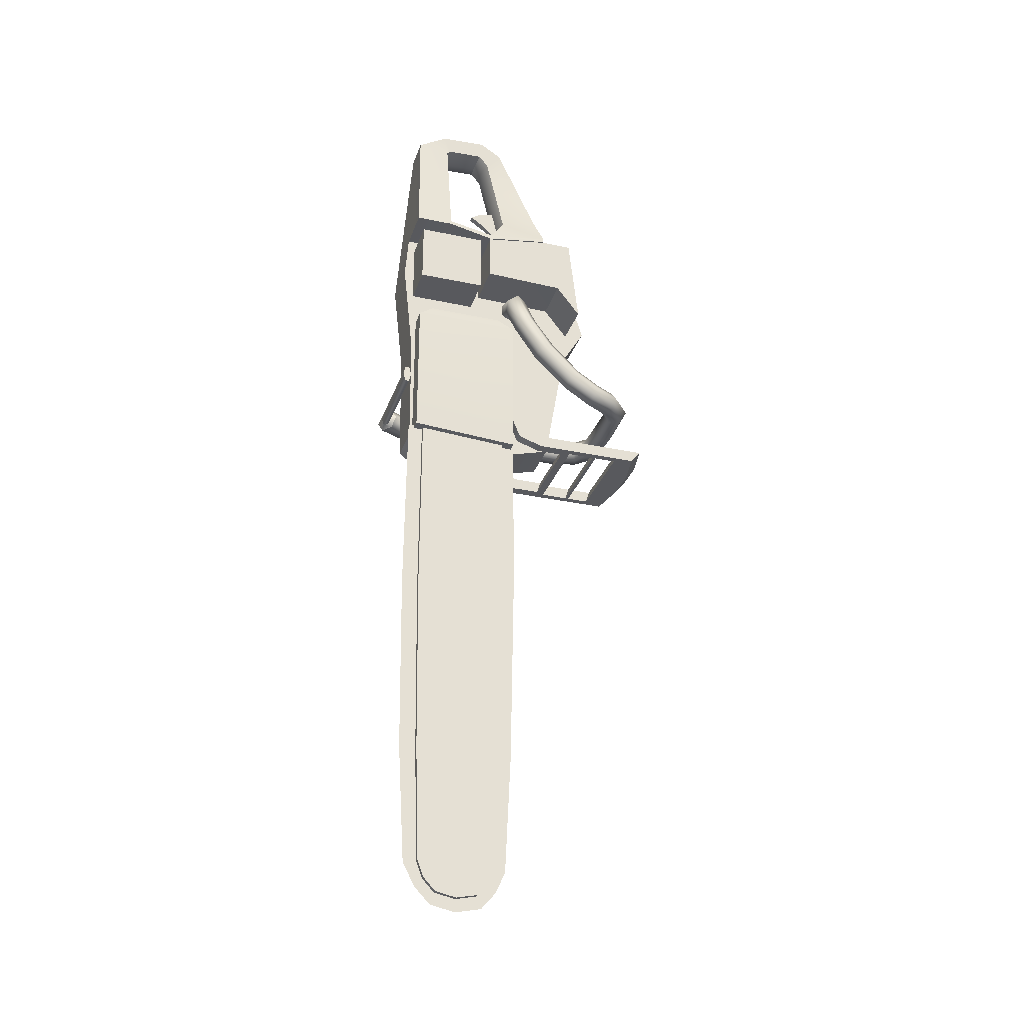
<metadata>
{"format":"obj","ext":"obj","renderer":"f3d","projection":"perspective","resolution":1024,"background":"white","views":[{"elev":-29.8,"azim":72.6,"up":"+Z"}]}
</metadata>
<code>
v  -0.0486 -0.0693 -0.0718
v  -0.0185 -0.063 0.0714
v  -0.0185 -0.0273 0.067
v  -0.0486 -0.028 -0.0698
v  -0.0498 -0.0729 -0.1208
v  -0.0006 -0.0729 -0.1208
v  -0.0006 -0.0693 -0.0718
v  -0.0871 -0.046 -0.1046
v  -0.088 -0.0485 -0.1541
v  -0.0486 0.0909 -0.0722
v  -0.0185 0.0872 -0.0181
v  -0.0006 0.0909 -0.0722
v  -0.0871 0.0864 -0.1046
v  -0.0486 0.0215 -0.0718
v  0.0483 0.0242 -0.0774
v  0.0488 0.022 -0.083
v  0.0488 0.0907 -0.0722
v  0.0486 0.0907 -0.0674
v  0.0181 0.0872 -0.0181
v  -0.0006 0.022 -0.0825
v  0.0482 -0.028 -0.0717
v  0.0482 -0.0693 -0.0718
v  -0.0006 -0.0273 -0.0718
v  -0.0002 -0.028 -0.0518
v  -0.0002 -0.0273 0.06
v  -0.0002 0.0215 -0.0617
v  -0.0185 0.0474 -0.0315
v  0.0471 -0.028 -0.0666
v  -0.0185 0.0419 0.0788
v  -0.0185 0.0259 0.06
v  -0.0002 0.042 -0.0315
v  0.0181 0.0474 -0.0315
v  0.0181 0.0259 0.06
v  -0.0002 0.0203 0.0568
v  0.0181 0.0419 0.0788
v  0.0181 -0.0273 0.067
v  0.0181 -0.0236 0.0707
v  0.0181 -0.0312 0.0907
v  0.0181 -0.063 0.0714
v  -0.0185 -0.0236 0.0707
v  -0.0002 -0.0224 0.0641
v  -0.0185 -0.0312 0.0907
v  -0.0185 0.0182 0.0937
v  -0.0185 0.0157 0.0727
v  0.0181 0.0157 0.0727
v  -0.0002 0.0128 0.0659
v  0.0181 0.0182 0.0937
v  -0.0006 -0.0618 -0.2244
v  -0.0006 0.1279 -0.0722
v  -0.0498 0.1279 -0.0722
v  -0.0006 0.1313 -0.2105
v  -0.1163 0.0111 -0.1595
v  -0.1156 0.0225 -0.2055
v  -0.1156 -0.027 -0.2051
v  -0.1163 -0.0326 -0.1559
v  -0.088 0.0264 -0.1482
v  -0.088 0.1021 -0.1361
v  -0.0883 0.114 -0.1793
v  -0.0871 0.0421 -0.2204
v  -0.0502 0.1569 -0.1666
v  -0.0006 0.1569 -0.1666
v  -0.0486 -0.0618 -0.2244
v  -0.0871 -0.0405 -0.22
v  -0.0871 0.0997 -0.2204
v  -0.0486 0.1313 -0.2105
v  -0.0486 -0.0597 -0.3522
v  -0.0486 -0.0427 -0.3647
v  -0.0006 -0.0427 -0.3647
v  -0.0006 -0.0597 -0.3522
v  -0.0871 -0.0448 -0.3052
v  -0.0871 -0.0266 -0.3183
v  -0.0486 0.1081 -0.3467
v  -0.0006 0.1081 -0.3467
v  -0.0871 0.0828 -0.3052
v  -0.0871 0.0383 -0.3183
v  -0.0486 0.0427 -0.3647
v  -0.0006 0.0427 -0.3647
v  -0.1166 0.0121 -0.1405
v  -0.1165 0.0189 -0.1562
v  -0.088 0.019 -0.1314
v  -0.113 0.0129 -0.1417
v  -0.101 0.0171 -0.1394
v  -0.1094 0.0347 -0.1364
v  -0.1187 0.031 -0.1381
v  -0.1182 0.0341 -0.1462
v  -0.1123 0.0175 -0.1535
v  -0.123 0.0377 -0.1344
v  -0.1223 0.0422 -0.1463
v  -0.1114 0.0422 -0.1322
v  -0.1002 0.0217 -0.1513
v  -0.109 0.0378 -0.1445
v  -0.1106 0.0468 -0.144
v  -0.1165 0.0435 -0.1088
v  -0.1132 0.0642 -0.1623
v  -0.1249 0.0596 -0.1646
v  -0.1281 0.039 -0.1111
v  -0.1126 0.0346 -0.1123
v  -0.1209 0.0507 -0.1681
v  -0.1242 0.03 -0.1146
v  -0.1093 0.0552 -0.1659
v  -0.0876 -0.0208 -0.1087
v  -0.0876 -0.0203 -0.1329
v  -0.0924 -0.0208 -0.1332
v  -0.0924 -0.0214 -0.1087
v  -0.0924 -0.0268 -0.1088
v  -0.0876 -0.0277 -0.1087
v  -0.0924 -0.0263 -0.1334
v  -0.0876 -0.0272 -0.133
v  -0.087 -0.0363 -0.1281
v  -0.087 -0.0384 -0.1214
v  -0.0891 -0.0384 -0.1214
v  -0.0891 -0.0363 -0.1281
v  -0.087 -0.0367 -0.1146
v  -0.087 -0.0318 -0.1093
v  -0.0891 -0.0318 -0.1093
v  -0.0891 -0.0367 -0.1146
v  -0.087 -0.0246 -0.1075
v  -0.087 -0.0173 -0.1089
v  -0.0891 -0.0173 -0.1089
v  -0.0891 -0.0246 -0.1075
v  -0.087 -0.012 -0.1139
v  -0.087 -0.01 -0.1206
v  -0.0891 -0.01 -0.1206
v  -0.0891 -0.012 -0.1139
v  -0.087 -0.0116 -0.1274
v  -0.087 -0.0166 -0.1327
v  -0.0891 -0.0166 -0.1327
v  -0.0891 -0.0116 -0.1274
v  -0.087 -0.0238 -0.1345
v  -0.087 -0.0311 -0.133
v  -0.0891 -0.0311 -0.133
v  -0.0891 -0.0238 -0.1345
v  -0.0891 -0.0242 -0.121
v  -0.0037 0.0106 -0.0171
v  0.0033 0.0106 -0.0171
v  0.0033 0.0224 -0.0094
v  -0.0037 0.0224 -0.0094
v  -0.0037 0.044 -0.0054
v  0.0033 0.044 -0.0054
v  -0.0037 0.0442 -0.0454
v  -0.0037 0.0266 -0.0283
v  0.0033 0.0442 -0.0454
v  0.0033 0.0266 -0.0283
v  0.049 0.0908 -0.0735
v  -0.0023 0.0908 -0.0735
v  -0.0023 0.0224 -0.084
v  0.0488 0.0219 -0.0843
v  0.049 0.1237 -0.0735
v  -0.0023 0.1237 -0.0735
v  0.049 0.0214 -0.1372
v  -0.0023 0.0213 -0.1386
v  0.049 0.1347 -0.1733
v  -0.0023 0.1347 -0.1733
v  0.049 0.1083 -0.1396
v  -0.0023 0.1092 -0.1403
v  -0.0249 -0.0616 -0.0852
v  0.0443 -0.0616 -0.0852
v  0.0443 0.0116 -0.0852
v  -0.0249 0.0116 -0.0852
v  -0.0249 -0.0616 -0.1545
v  0.0443 -0.0616 -0.1545
v  0.0449 0.0116 -0.1545
v  -0.0249 0.0116 -0.1545
v  0.0035 -0.0474 -0.5517
v  0.0035 -0.0474 -0.3465
v  0.0035 0.0487 -0.3465
v  0.0035 0.0487 -0.5517
v  0.0035 0.0454 -0.7455
v  0.0035 -0.0441 -0.7455
v  0.0128 0.0487 -0.5517
v  0.0128 0.0487 -0.3465
v  0.0128 0.0454 -0.7455
v  0.0128 -0.0474 -0.3465
v  0.0128 -0.0474 -0.5517
v  0.0128 -0.0441 -0.7455
v  0.0128 -0.0397 -0.8693
v  0.0035 -0.0397 -0.8693
v  0.0035 -0.0334 -0.8861
v  0.0128 -0.0334 -0.8861
v  0.0035 0.041 -0.8693
v  0.0035 0.036 -0.8861
v  0.0128 0.036 -0.8861
v  0.0128 0.041 -0.8693
v  0.0035 -0.0204 -0.9
v  0.0035 0.0243 -0.9
v  0.0035 0.0019 -0.9047
v  0.0128 0.0019 -0.9047
v  0.0128 0.0243 -0.9
v  0.0128 -0.0204 -0.9
v  -0.005 -0.057 -0.1931
v  -0.005 -0.057 -0.3497
v  0.0197 -0.057 -0.3497
v  0.0197 -0.057 -0.1931
v  -0.005 0.0608 -0.1931
v  -0.007 0.0421 -0.1797
v  0.0157 0.0421 -0.1797
v  0.0197 0.0608 -0.1931
v  0.0197 0.0608 -0.3578
v  -0.005 0.0608 -0.3578
v  0.0157 -0.0405 -0.1797
v  -0.007 -0.0405 -0.1797
v  -0.0872 -0.0208 -0.2852
v  -0.0872 -0.0203 -0.3095
v  -0.092 -0.0208 -0.3097
v  -0.092 -0.0214 -0.2852
v  -0.092 -0.0268 -0.2854
v  -0.0872 -0.0277 -0.2852
v  -0.092 -0.0263 -0.3099
v  -0.0872 -0.0272 -0.3095
v  -0.0866 -0.0363 -0.3046
v  -0.0866 -0.0384 -0.2979
v  -0.0887 -0.0384 -0.2979
v  -0.0887 -0.0363 -0.3046
v  -0.0866 -0.0367 -0.2911
v  -0.0866 -0.0318 -0.2858
v  -0.0887 -0.0318 -0.2858
v  -0.0887 -0.0367 -0.2911
v  -0.0866 -0.0246 -0.284
v  -0.0866 -0.0173 -0.2854
v  -0.0887 -0.0173 -0.2854
v  -0.0887 -0.0246 -0.284
v  -0.0866 -0.012 -0.2904
v  -0.0866 -0.01 -0.2971
v  -0.0887 -0.01 -0.2971
v  -0.0887 -0.012 -0.2904
v  -0.0866 -0.0116 -0.3039
v  -0.0866 -0.0166 -0.3092
v  -0.0887 -0.0166 -0.3092
v  -0.0887 -0.0116 -0.3039
v  -0.0866 -0.0238 -0.311
v  -0.0866 -0.0311 -0.3096
v  -0.0887 -0.0311 -0.3096
v  -0.0887 -0.0238 -0.311
v  -0.0887 -0.0242 -0.2975
v  -0.1027 -0.0685 -0.2804
v  0.0008 -0.0678 -0.2804
v  0.0008 -0.0701 -0.2709
v  -0.1048 -0.0708 -0.2709
v  -0.0984 -0.0639 -0.2804
v  0.0008 -0.0631 -0.2804
v  -0.0963 -0.0616 -0.2709
v  0.0008 -0.0608 -0.2709
v  -0.0984 -0.0639 -0.2614
v  0.0008 -0.0631 -0.2614
v  -0.1027 -0.0685 -0.2614
v  0.0008 -0.0678 -0.2614
v  -0.118 -0.0724 -0.2709
v  -0.1121 -0.068 -0.2826
v  -0.1004 -0.0594 -0.2826
v  -0.0946 -0.0551 -0.2709
v  -0.1004 -0.0594 -0.2592
v  -0.1121 -0.068 -0.2592
v  -0.1289 -0.0473 -0.2709
v  -0.1221 -0.0465 -0.2826
v  -0.1084 -0.0447 -0.2826
v  -0.1015 -0.0438 -0.2709
v  -0.1084 -0.0447 -0.2592
v  -0.1221 -0.0465 -0.2592
v  -0.1303 -0.0282 -0.2709
v  -0.1236 -0.0282 -0.2826
v  -0.11 -0.0284 -0.2826
v  -0.1033 -0.0284 -0.2709
v  -0.11 -0.0284 -0.2592
v  -0.1236 -0.0282 -0.2592
v  -0.1248 0.1592 -0.2826
v  -0.1316 0.1595 -0.2709
v  -0.1113 0.1585 -0.2826
v  -0.1046 0.1582 -0.2709
v  -0.1113 0.1585 -0.2592
v  -0.1248 0.1592 -0.2592
v  -0.1239 0.1887 -0.2709
v  -0.1173 0.186 -0.2826
v  -0.1041 0.1805 -0.2826
v  -0.0975 0.1778 -0.2709
v  -0.1041 0.1805 -0.2592
v  -0.1173 0.186 -0.2592
v  -0.1011 0.2115 -0.2709
v  -0.0975 0.2053 -0.2826
v  -0.0904 0.1928 -0.2826
v  -0.0869 0.1866 -0.2709
v  -0.0904 0.1928 -0.2592
v  -0.0975 0.2053 -0.2592
v  -0.0512 0.2146 -0.2709
v  -0.0511 0.2078 -0.2826
v  -0.051 0.194 -0.2826
v  -0.051 0.1872 -0.2709
v  -0.051 0.194 -0.2592
v  -0.0511 0.2078 -0.2592
v  -0.0014 0.2124 -0.2709
v  -0.0044 0.206 -0.2826
v  -0.0104 0.1933 -0.2826
v  -0.0134 0.187 -0.2709
v  -0.0104 0.1933 -0.2592
v  -0.0044 0.206 -0.2592
v  0.0232 0.191 -0.2707
v  0.0181 0.1867 -0.2825
v  0.0058 0.1794 -0.2827
v  -0.0014 0.1765 -0.271
v  0.0037 0.1809 -0.2593
v  0.016 0.1882 -0.2591
v  0.0318 0.1648 -0.2658
v  0.0273 0.1595 -0.2775
v  0.014 0.1568 -0.2789
v  0.0051 0.1594 -0.2685
v  0.0097 0.1646 -0.2568
v  0.0231 0.1674 -0.2554
v  0.0369 0.1353 -0.2515
v  0.0327 0.1275 -0.2617
v  0.0195 0.1252 -0.2634
v  0.0105 0.1307 -0.2549
v  0.0147 0.1385 -0.2447
v  0.0279 0.1409 -0.243
v  0.033 0.0902 -0.2253
v  0.0372 0.1005 -0.2175
v  0.0198 0.0879 -0.2271
v  0.0108 0.096 -0.221
v  0.0149 0.1063 -0.2132
v  0.0282 0.1086 -0.2114
v  0.033 0.0641 -0.1873
v  0.0372 0.0759 -0.1824
v  0.0198 0.0621 -0.1898
v  0.0108 0.072 -0.1874
v  0.015 0.0838 -0.1825
v  0.0282 0.0858 -0.18
v  0.028 0.064 -0.146
v  0.0242 0.0527 -0.1528
v  0.013 0.0535 -0.1634
v  0.0057 0.0655 -0.1673
v  0.0095 0.0768 -0.1606
v  0.0207 0.076 -0.1499
v  -0.0017 0.0633 -0.1372
v  -0.0018 0.0521 -0.1448
v  -0.0023 0.0531 -0.1583
v  -0.0029 0.0652 -0.1641
v  -0.0028 0.0764 -0.1566
v  -0.0023 0.0754 -0.1431
v  -0.0246 0.2291 -0.3366
v  -0.0246 0.2183 -0.3498
v  -0.0612 0.2183 -0.3498
v  -0.0612 0.2291 -0.3366
v  0.0145 0.2217 -0.3366
v  0.0145 0.2109 -0.3498
v  -0.1002 0.2109 -0.3498
v  -0.1002 0.2217 -0.3366
v  -0.1002 0.1255 -0.3498
v  -0.1002 0.1296 -0.3366
v  0.0145 0.1296 -0.3366
v  0.0145 0.1255 -0.3498
v  0.0074 0.1951 -0.3366
v  0.0074 0.1386 -0.3366
v  -0.0931 0.1951 -0.3366
v  -0.0931 0.1386 -0.3366
v  -0.0832 0.1386 -0.3366
v  -0.0889 0.1296 -0.3366
v  0.0031 0.1296 -0.3366
v  -0.0026 0.1386 -0.3366
v  -0.0931 0.1912 -0.3498
v  -0.0931 0.1346 -0.3498
v  0.0074 0.1912 -0.3498
v  0.0074 0.1346 -0.3498
v  -0.0026 0.1346 -0.3498
v  0.0031 0.1255 -0.3498
v  -0.0889 0.1255 -0.3498
v  -0.0832 0.1346 -0.3498
v  0.0074 0.1677 -0.3498
v  -0.0931 0.1677 -0.3498
v  -0.0931 0.1715 -0.3366
v  0.0074 0.1715 -0.3366
v  -0.0931 0.1678 -0.3366
v  0.0074 0.1678 -0.3366
v  0.0074 0.164 -0.3498
v  -0.0931 0.164 -0.3498
v  0.0145 0.0965 -0.3498
v  0.0031 0.0965 -0.3498
v  -0.1002 0.1006 -0.3366
v  -0.0889 0.1006 -0.3366
v  0.0145 0.1006 -0.3366
v  -0.1002 0.0965 -0.3498
v  -0.0889 0.0965 -0.3498
v  0.0031 0.1006 -0.3366
v  0.0145 0.0702 -0.3408
v  0.0031 0.0702 -0.3408
v  -0.1002 0.0819 -0.3327
v  -0.0889 0.0819 -0.3327
v  0.0145 0.08 -0.332
v  -0.1002 0.0778 -0.3453
v  -0.0889 0.0778 -0.3453
v  0.0031 0.08 -0.332
v  0.0031 0.0615 -0.3192
v  0.0145 0.0615 -0.3192
v  -0.1002 0.0653 -0.3151
v  -0.0889 0.0653 -0.3151
v  0.0145 0.073 -0.3135
v  -0.1002 0.0569 -0.3241
v  -0.0889 0.0569 -0.3241
v  0.0031 0.073 -0.3135
v  0.0145 0.0616 -0.2359
v  0.0031 0.0616 -0.2359
v  0.0031 0.06 -0.2944
v  0.0145 0.06 -0.2944
v  -0.1002 0.0509 -0.2843
v  -0.0889 0.0509 -0.2843
v  0.0145 0.0678 -0.2327
v  -0.1002 0.0385 -0.284
v  -0.0889 0.0385 -0.284
v  0.0031 0.074 -0.2362
v  0.0145 0.074 -0.2362
v  0.0145 0.0732 -0.2918
v  0.0031 0.0732 -0.2918
v  0.0031 0.0678 -0.2327
v  -0.1002 0.0509 -0.2359
v  -0.0889 0.0509 -0.2359
v  -0.1002 0.0447 -0.232
v  -0.0889 0.0385 -0.2356
v  -0.1002 0.0385 -0.2356
v  -0.0889 0.0447 -0.232
v  0.0082 -0.0474 -0.5518
v  0.0082 -0.0648 -0.5519
v  0.0082 -0.0616 -0.7459
v  0.0082 -0.0441 -0.7456
v  0.0082 0.0487 -0.3466
v  0.0082 0.0487 -0.5518
v  0.0082 0.0644 -0.5519
v  0.0082 0.0644 -0.3466
v  0.0082 0.0454 -0.7456
v  0.0082 0.0611 -0.7459
v  0.0082 -0.0474 -0.3466
v  0.0082 -0.0634 -0.3466
v  0.0082 -0.0334 -0.8862
v  0.0082 -0.0397 -0.8694
v  0.0082 -0.0538 -0.8713
v  0.0082 -0.0412 -0.8955
v  0.0082 0.0243 -0.9002
v  0.0082 0.0019 -0.9049
v  0.0082 0.0023 -0.9187
v  0.0082 0.0296 -0.9127
v  0.0082 -0.0248 -0.9128
v  0.0082 -0.0204 -0.9002
v  0.0082 0.041 -0.8694
v  0.0082 0.036 -0.8862
v  0.0082 0.0448 -0.895
v  0.0082 0.0551 -0.8722
v  0.029 0.1273 -0.1041
v  0.0295 0.1301 -0.1282
v  0.029 0.1349 -0.1279
v  0.0284 0.1321 -0.1035
v  0.023 0.1321 -0.1037
v  0.0221 0.1273 -0.1042
v  0.0235 0.1349 -0.1281
v  0.0226 0.1301 -0.1283
v  0.0135 0.1289 -0.1234
v  0.0114 0.1281 -0.1168
v  0.0114 0.1302 -0.1165
v  0.0135 0.131 -0.1232
v  0.0131 0.1274 -0.11
v  0.018 0.1267 -0.1048
v  0.018 0.1289 -0.1046
v  0.0131 0.1295 -0.1098
v  0.0252 0.1265 -0.103
v  0.0325 0.1267 -0.1044
v  0.0325 0.1288 -0.1042
v  0.0252 0.1286 -0.1028
v  0.0378 0.1273 -0.1094
v  0.0398 0.128 -0.116
v  0.0398 0.1302 -0.1158
v  0.0378 0.1294 -0.1092
v  0.0382 0.1288 -0.1228
v  0.0332 0.1294 -0.128
v  0.0332 0.1315 -0.1278
v  0.0382 0.1309 -0.1226
v  0.026 0.1296 -0.1298
v  0.0187 0.1295 -0.1284
v  0.0187 0.1316 -0.1281
v  0.026 0.1318 -0.1296
v  0.0256 0.1302 -0.1162
o chainsaw
g chainsaw
f 1 2 3 4
f 1 5 6 7
f 1 8 9 5
f 10 11 12
f 10 13 14
f 15 16 17 18
f 12 19 18
f 20 12 17 16
f 21 22 7 23
f 24 4 3 25
f 14 4 24 26
f 4 8 1
f 11 10 14 27
f 14 13 8 4
f 21 16 15 28
f 21 28 22
f 16 21 23 20
f 29 11 27 30
f 26 31 27 14
f 31 32 33 34
f 32 19 35 33
f 19 12 11
f 11 29 35 19
f 36 37 38 39
f 25 3 40 41
f 2 42 40 3
f 2 7 39
f 39 38 42 2
f 39 7 22
f 43 29 30 44
f 34 33 45 46
f 33 35 47 45
f 35 29 43 47
f 7 2 1
f 7 6 48 23
f 12 49 50 10
f 23 48 51 20
f 20 51 49 12
f 52 53 54 55
f 56 57 58 59
f 57 50 60 58
f 49 61 60 50
f 51 61 49
f 5 62 48 6
f 5 9 63 62
f 59 58 64
f 60 65 64 58
f 61 51 65 60
f 66 67 68 69
f 66 70 71 67
f 72 65 51 73
f 72 74 64 65
f 62 63 70 66
f 67 71 75 76
f 76 77 68 67
f 76 75 74 72
f 69 48 62 66
f 48 69 73 51
f 77 73 69 68
f 63 74 70
f 59 74 63
f 10 50 13
f 74 75 71 70
f 64 74 59
f 72 73 77 76
f 55 54 63 9
f 53 52 56 59
f 54 53 59 63
f 78 79 52 55
f 80 56 79 78
f 9 80 78 55
f 79 56 52
f 56 13 57
f 13 80 8
f 13 56 80
f 43 44 40 42
f 46 45 37 41
f 37 45 47 38
f 47 43 42 38
f 24 25 36 28
f 31 34 30 27
f 25 41 37 36
f 34 46 44 30
f 46 41 40 44
f 26 32 31
f 81 82 83 84
f 84 85 86 81
f 84 87 88 85
f 83 89 87 84
f 82 90 91 83
f 85 91 90 86
f 85 88 92 91
f 91 92 89 83
f 93 94 95 96
f 93 89 92 94
f 93 97 89
f 95 88 87 96
f 95 98 88
f 87 99 96
f 89 97 99 87
f 92 100 94
f 88 98 100 92
f 98 95 94 100
f 97 93 96 99
f 101 102 103 104
f 104 105 106 101
f 103 107 105 104
f 102 108 107 103
f 105 107 108 106
f 109 110 111 112
f 113 114 115 116
f 117 118 119 120
f 121 122 123 124
f 125 126 127 128
f 129 130 131 132
f 109 112 131 130
f 113 116 111 110
f 117 120 115 114
f 121 124 119 118
f 125 128 123 122
f 129 132 127 126
f 112 111 133
f 116 115 133
f 120 119 133
f 124 123 133
f 128 127 133
f 132 131 133
f 131 112 133
f 111 116 133
f 115 120 133
f 119 124 133
f 123 128 133
f 127 132 133
f 134 135 136 137
f 138 137 136 139
f 140 141 137 138
f 142 143 141 140
f 135 143 136
f 137 141 134
f 136 143 142 139
f 141 143 135 134
f 144 145 146 147
f 144 148 149 145
f 150 147 146 151
f 147 150 144
f 148 152 153 149
f 148 154 152
f 152 154 155 153
f 150 151 155 154
f 156 157 158 159
f 156 160 161 157
f 158 162 163 159
f 157 161 162 158
f 163 162 161 160
f 164 165 166 167
f 164 167 168 169
f 170 167 166 171
f 168 167 170 172
f 170 171 173 174
f 170 174 175 172
f 176 177 178 179
f 180 181 178 177
f 176 179 182 183
f 184 185 186
f 187 186 185 188
f 188 185 181 182
f 188 189 187
f 190 191 192 193
f 194 195 196 197
f 197 198 199 194
f 197 196 200 193
f 193 192 198 197
f 193 200 201 190
f 201 200 196 195
f 199 198 192 191
f 80 9 8
f 169 168 180 177
f 180 168 172 183
f 172 175 176 183
f 184 186 187 189
f 189 188 182 179
f 181 185 184 178
f 28 15 26 24
f 22 28 36 39
f 32 15 18 19
f 26 15 32
f 18 17 12
f 150 154 144
f 154 148 144
f 202 203 204 205
f 205 206 207 202
f 204 208 206 205
f 203 209 208 204
f 206 208 209 207
f 210 211 212 213
f 214 215 216 217
f 218 219 220 221
f 222 223 224 225
f 226 227 228 229
f 230 231 232 233
f 210 213 232 231
f 214 217 212 211
f 218 221 216 215
f 222 225 220 219
f 226 229 224 223
f 230 233 228 227
f 213 212 234
f 217 216 234
f 221 220 234
f 225 224 234
f 229 228 234
f 233 232 234
f 232 213 234
f 212 217 234
f 216 221 234
f 220 225 234
f 224 229 234
f 228 233 234
f 235 236 237 238
f 239 240 236 235
f 241 242 240 239
f 243 244 242 241
f 245 246 244 243
f 238 237 246 245
f 238 247 248 235
f 235 248 249 239
f 239 249 250 241
f 241 250 251 243
f 243 251 252 245
f 245 252 247 238
f 247 253 254 248
f 248 254 255 249
f 249 255 256 250
f 250 256 257 251
f 251 257 258 252
f 252 258 253 247
f 253 259 260 254
f 254 260 261 255
f 255 261 262 256
f 256 262 263 257
f 257 263 264 258
f 258 264 259 253
f 265 260 259 266
f 267 261 260 265
f 268 262 261 267
f 269 263 262 268
f 270 264 263 269
f 266 259 264 270
f 266 271 272 265
f 265 272 273 267
f 267 273 274 268
f 268 274 275 269
f 269 275 276 270
f 270 276 271 266
f 271 277 278 272
f 272 278 279 273
f 273 279 280 274
f 274 280 281 275
f 275 281 282 276
f 276 282 277 271
f 277 283 284 278
f 278 284 285 279
f 279 285 286 280
f 280 286 287 281
f 281 287 288 282
f 282 288 283 277
f 283 289 290 284
f 284 290 291 285
f 285 291 292 286
f 286 292 293 287
f 287 293 294 288
f 288 294 289 283
f 289 295 296 290
f 290 296 297 291
f 291 297 298 292
f 292 298 299 293
f 293 299 300 294
f 294 300 295 289
f 295 301 302 296
f 296 302 303 297
f 297 303 304 298
f 298 304 305 299
f 299 305 306 300
f 300 306 301 295
f 301 307 308 302
f 302 308 309 303
f 303 309 310 304
f 304 310 311 305
f 305 311 312 306
f 306 312 307 301
f 313 308 307 314
f 315 309 308 313
f 316 310 309 315
f 317 311 310 316
f 318 312 311 317
f 314 307 312 318
f 319 313 314 320
f 321 315 313 319
f 322 316 315 321
f 323 317 316 322
f 324 318 317 323
f 320 314 318 324
f 320 325 326 319
f 319 326 327 321
f 321 327 328 322
f 322 328 329 323
f 323 329 330 324
f 324 330 325 320
f 325 331 332 326
f 326 332 333 327
f 327 333 334 328
f 328 334 335 329
f 329 335 336 330
f 330 336 331 325
f 237 236 240 242
f 237 242 244 246
f 337 338 339 340
f 337 341 342 338
f 339 343 344 340
f 343 345 346 344
f 341 347 348 342
f 349 350 347 341
f 341 337 349
f 351 349 337 340
f 340 344 351
f 352 351 344 346
f 353 354 355 356
f 357 358 345 343
f 343 339 357
f 359 357 339 338
f 338 342 359
f 360 359 342 348
f 361 362 363 364
f 358 357 351 352
f 364 353 356 361
f 359 360 350 349
f 357 359 349 351
f 365 366 367 368
f 369 370 368 367
f 371 372 366 365
f 370 369 372 371
f 350 356 355 347
f 354 353 352 346
f 358 364 363 345
f 362 361 360 348
f 361 356 350 360
f 353 364 358 352
f 362 355 354 363
f 373 374 362 348
f 375 376 354 346
f 377 373 348 347
f 378 375 346 345
f 379 378 345 363
f 380 377 347 355
f 376 379 363 354
f 374 380 355 362
f 381 382 374 373
f 383 384 376 375
f 385 381 373 377
f 386 383 375 378
f 387 386 378 379
f 388 385 377 380
f 384 387 379 376
f 382 388 380 374
f 389 382 381 390
f 391 392 384 383
f 390 381 385 393
f 394 391 383 386
f 395 394 386 387
f 393 385 388 396
f 392 395 387 384
f 389 396 388 382
f 397 398 399 400
f 401 402 392 391
f 400 403 397
f 404 401 391 394
f 405 404 394 395
f 406 407 408 409
f 402 405 395 392
f 409 410 406
f 389 390 400 399
f 400 390 393 408
f 393 396 409 408
f 396 389 399 409
f 398 397 403 410
f 410 403 407 406
f 411 412 402 401
f 401 404 413
f 414 415 404 405
f 402 412 416
f 401 413 411
f 405 416 414
f 412 411 413 416
f 416 413 415 414
f 405 402 416
f 404 415 413
f 400 408 403
f 408 407 403
f 409 399 410
f 399 398 410
f 175 174 164 169
f 174 173 165 164
f 183 182 181 180
f 189 179 178 184
f 176 175 169 177
f 417 418 419 420
f 421 422 423 424
f 422 425 426 423
f 427 428 418 417
f 429 430 431 432
f 433 434 435 436
f 429 432 437 438
f 439 440 441 442
f 433 436 441 440
f 430 420 419 431
f 439 442 426 425
f 438 437 435 434
f 417 420 419 418
f 421 424 423 422
f 422 423 426 425
f 427 417 418 428
f 429 432 431 430
f 433 436 435 434
f 429 438 437 432
f 439 442 441 440
f 433 440 441 436
f 430 431 419 420
f 439 425 426 442
f 438 434 435 437
f 443 444 445 446
f 446 447 448 443
f 445 449 447 446
f 444 450 449 445
f 447 449 450 448
f 451 452 453 454
f 455 456 457 458
f 459 460 461 462
f 463 464 465 466
f 467 468 469 470
f 471 472 473 474
f 451 454 473 472
f 455 458 453 452
f 459 462 457 456
f 463 466 461 460
f 467 470 465 464
f 471 474 469 468
f 454 453 475
f 458 457 475
f 462 461 475
f 466 465 475
f 470 469 475
f 474 473 475
f 473 454 475
f 453 458 475
f 457 462 475
f 461 466 475
f 465 470 475
f 469 474 475
f 50 57 13

</code>
